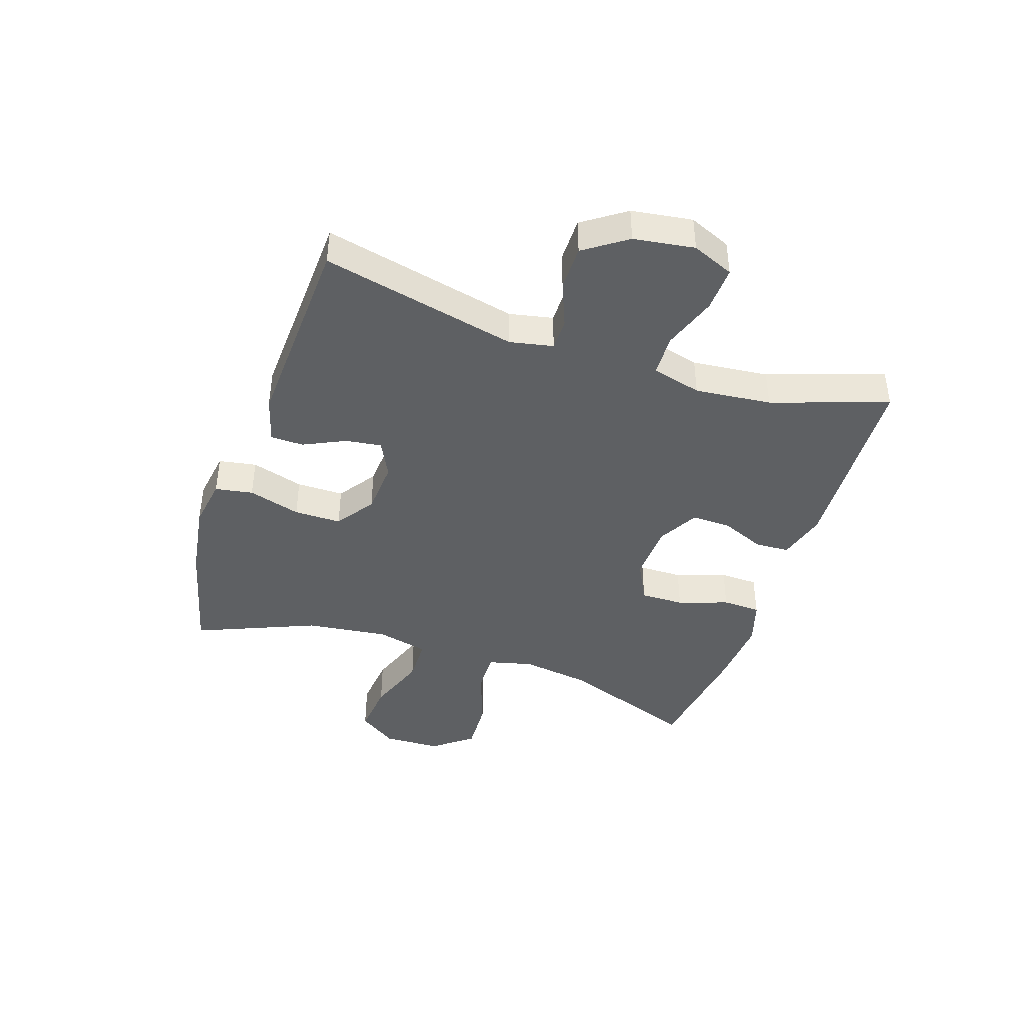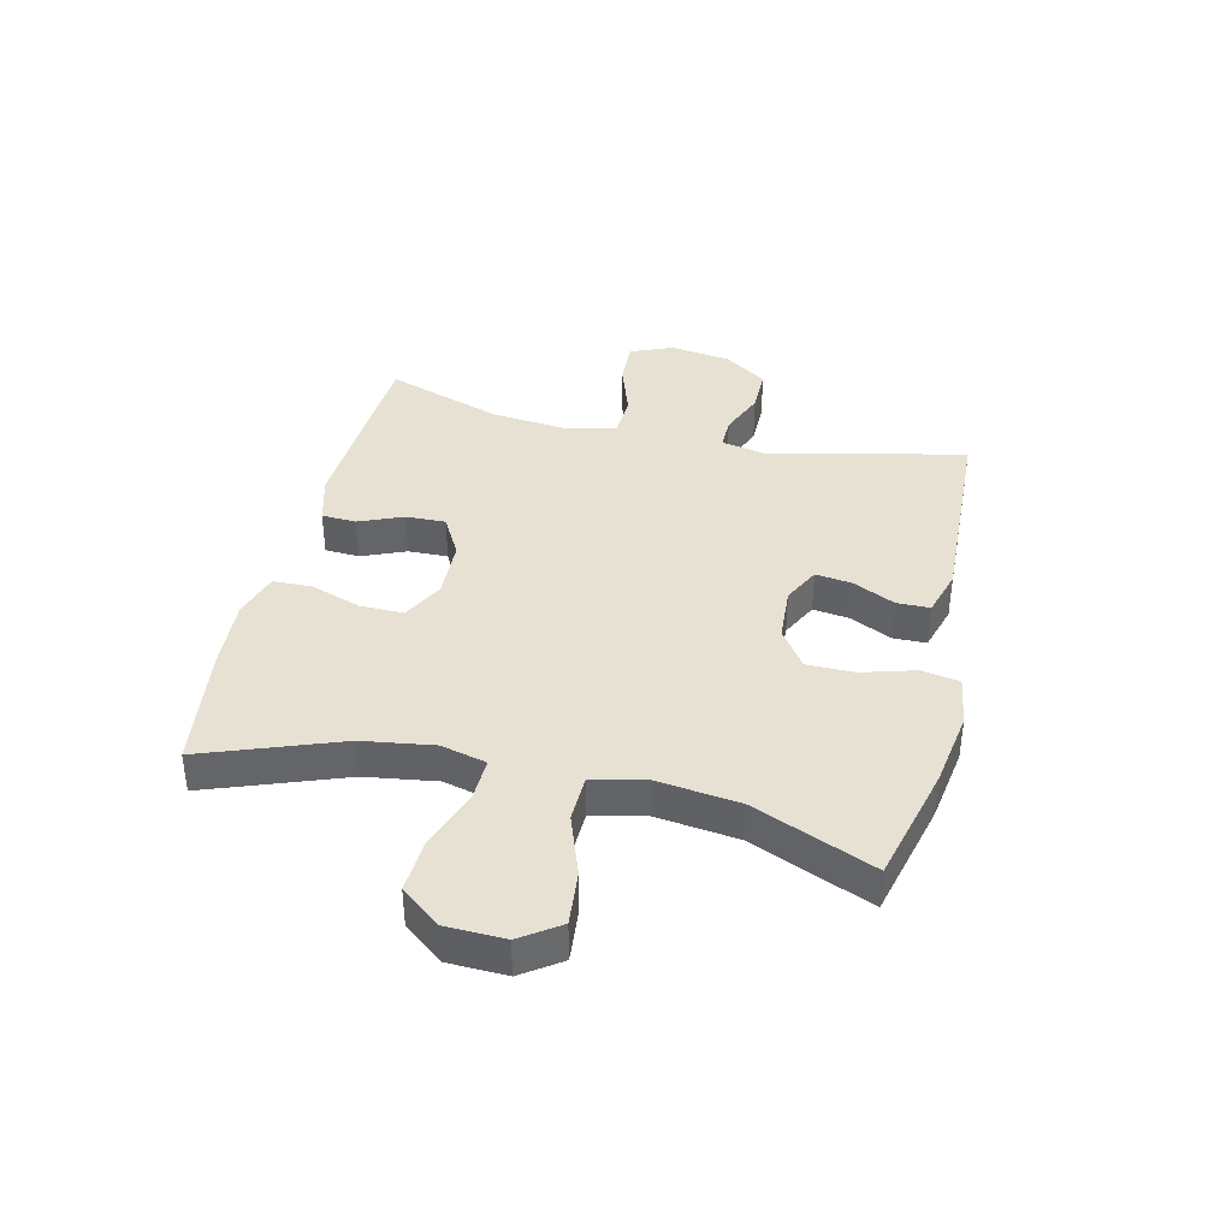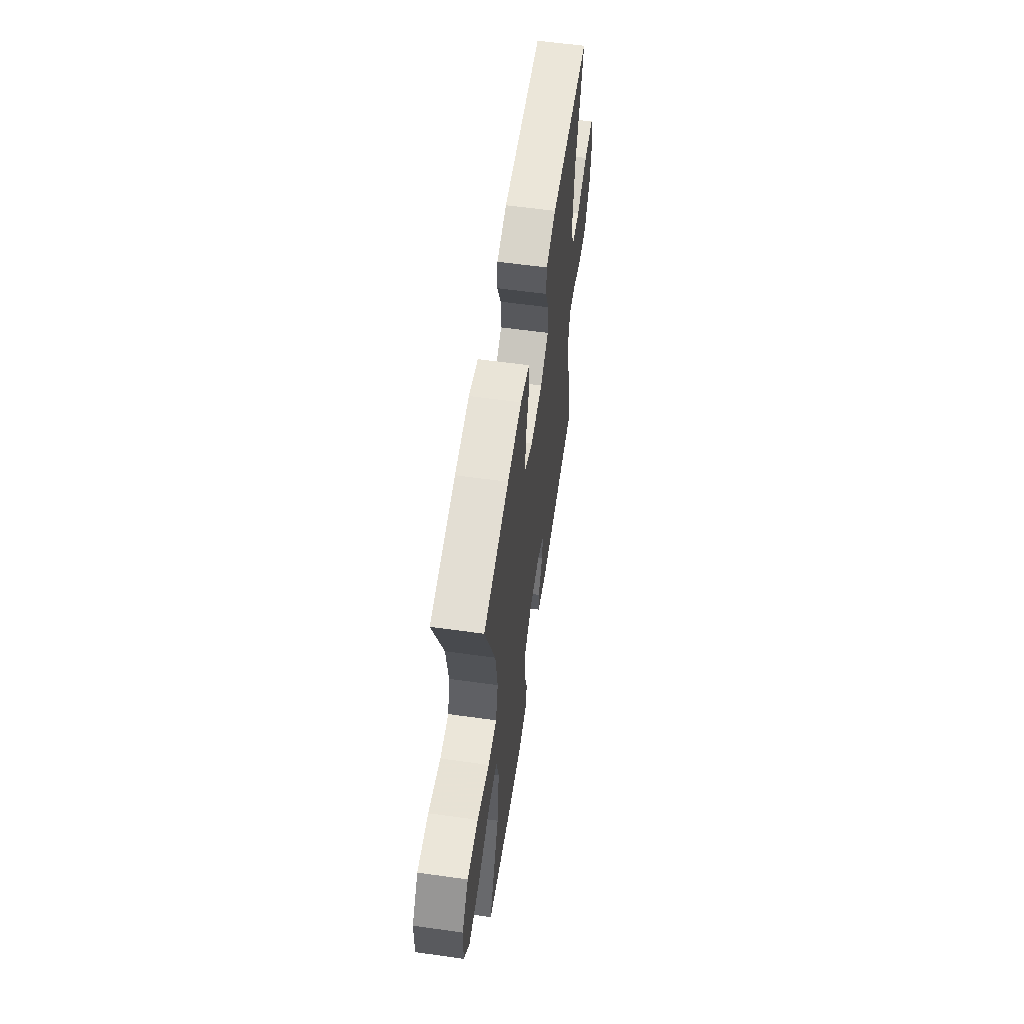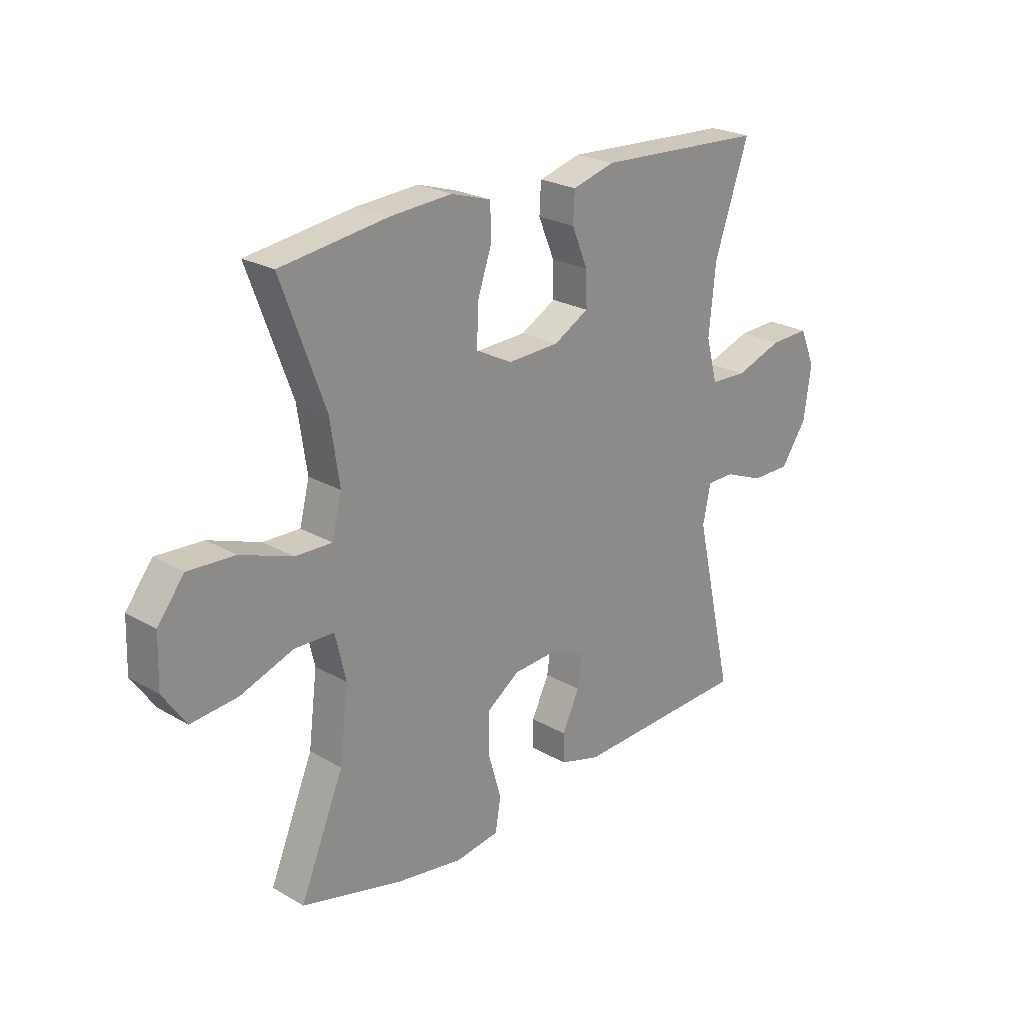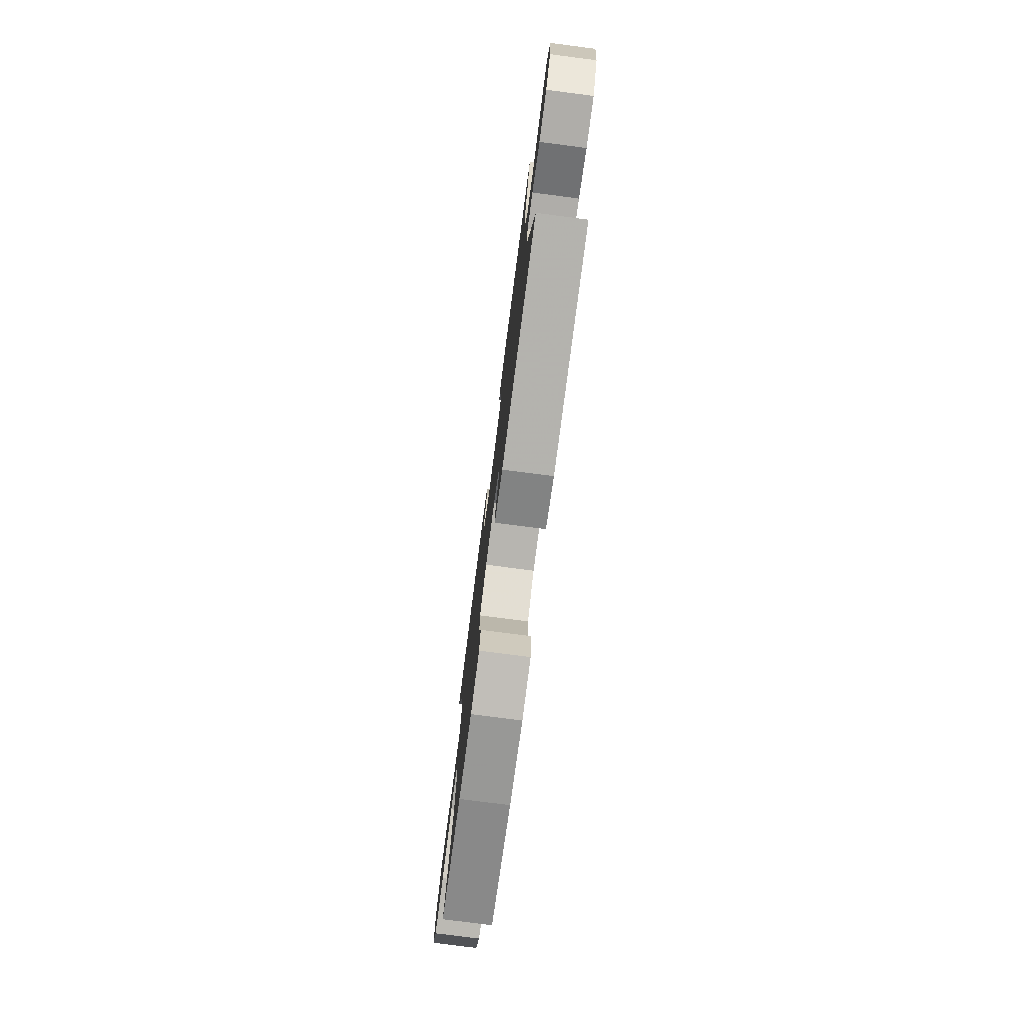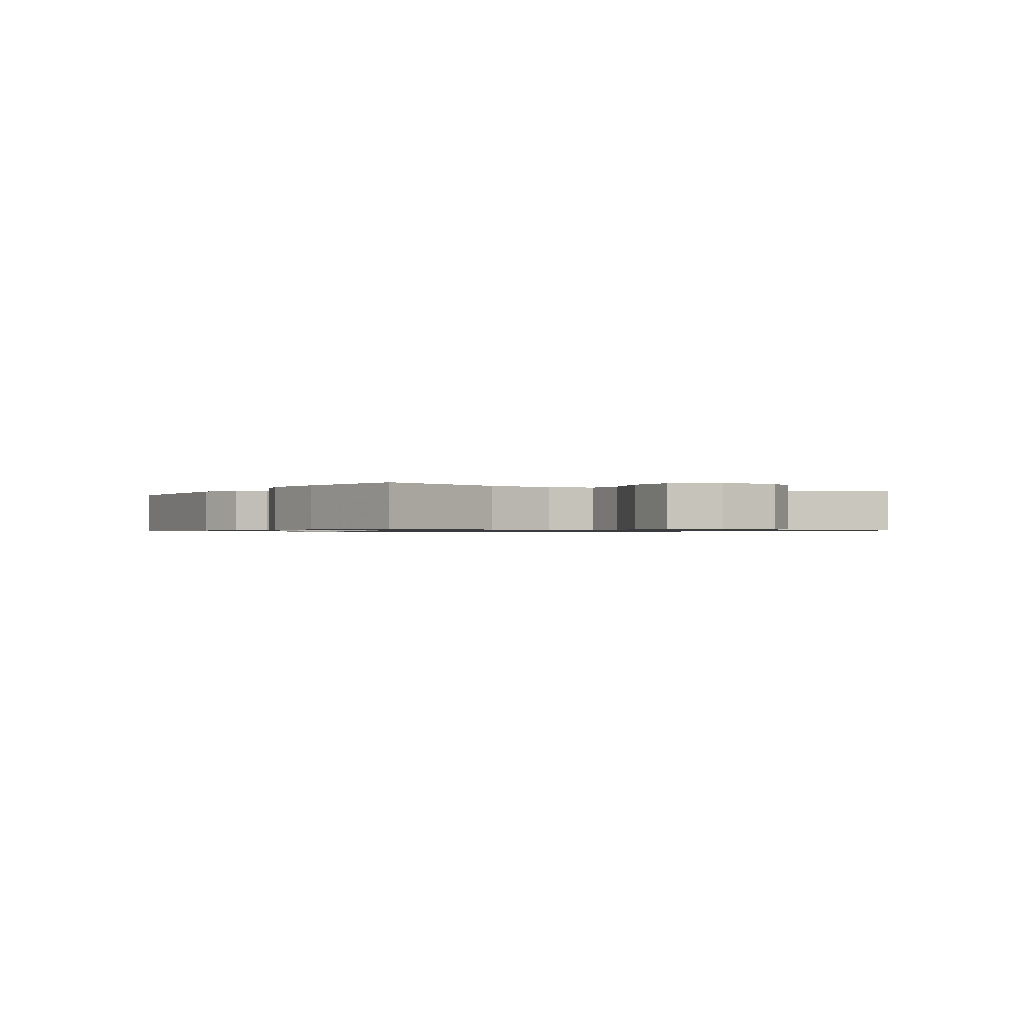
<metadata>
{"format":"obj","ext":"obj","renderer":"f3d","projection":"perspective","resolution":1024,"background":"white","views":[{"elev":-42.1,"azim":-108.5,"up":"+Y"},{"elev":38.9,"azim":103.3,"up":"+Y"},{"elev":59.1,"azim":98.2,"up":"+Z"},{"elev":23.7,"azim":134.1,"up":"+Z"},{"elev":-77.3,"azim":-97.4,"up":"+Z"},{"elev":-0.8,"azim":58.4,"up":"+Y"}]}
</metadata>
<code>
v -0.5 0.07 0.5
v -0.171 0.07 0.517
v -0.088 0.07 0.494
v -0.085 0.07 0.436
v -0.116 0.07 0.362
v -0.118 0.07 0.295
v -0.049 0.07 0.257
v 0.051 0.07 0.253
v 0.121 0.07 0.289
v 0.12 0.07 0.363
v 0.091 0.07 0.448
v 0.093 0.07 0.513
v 0.17 0.07 0.537
v 0.29 0.07 0.529
v 0.5 0.07 0.5
v 0.415 0.07 0.27
v 0.397 0.07 0.15
v 0.416 0.07 0.074
v 0.488 0.07 0.076
v 0.589 0.07 0.112
v 0.68 0.07 0.117
v 0.732 0.07 0.05
v 0.735 0.07 -0.048
v 0.69 0.07 -0.113
v 0.599 0.07 -0.104
v 0.496 0.07 -0.067
v 0.419 0.07 -0.069
v 0.398 0.07 -0.158
v 0.415 0.07 -0.296
v 0.5 0.07 -0.5
v 0.301 0.07 -0.55
v 0.172 0.07 -0.57
v 0.086 0.07 -0.557
v 0.075 0.07 -0.493
v 0.101 0.07 -0.404
v 0.101 0.07 -0.324
v 0.036 0.07 -0.279
v -0.056 0.07 -0.273
v -0.118 0.07 -0.304
v -0.11 0.07 -0.365
v -0.076 0.07 -0.436
v -0.077 0.07 -0.492
v -0.156 0.07 -0.515
v -0.5 0.07 -0.5
v -0.425 0.07 -0.168
v -0.44 0.07 -0.094
v -0.494 0.07 -0.094
v -0.571 0.07 -0.125
v -0.647 0.07 -0.125
v -0.697 0.07 -0.053
v -0.712 0.07 0.05
v -0.682 0.07 0.121
v -0.605 0.07 0.118
v -0.513 0.07 0.086
v -0.442 0.07 0.089
v -0.42 0.07 0.173
v -0.433 0.07 0.303
v -0.5 0 0.5
v -0.171 0 0.517
v -0.088 0 0.494
v -0.085 0 0.436
v -0.116 0 0.362
v -0.118 0 0.295
v -0.049 0 0.257
v 0.051 0 0.253
v 0.121 0 0.289
v 0.12 0 0.363
v 0.091 0 0.448
v 0.093 0 0.513
v 0.17 0 0.537
v 0.29 0 0.529
v 0.5 0 0.5
v 0.415 0 0.27
v 0.397 0 0.15
v 0.416 0 0.074
v 0.488 0 0.076
v 0.589 0 0.112
v 0.68 0 0.117
v 0.732 0 0.05
v 0.735 0 -0.048
v 0.69 0 -0.113
v 0.599 0 -0.104
v 0.496 0 -0.067
v 0.419 0 -0.069
v 0.398 0 -0.158
v 0.415 0 -0.296
v 0.5 0 -0.5
v 0.301 0 -0.55
v 0.172 0 -0.57
v 0.086 0 -0.557
v 0.075 0 -0.493
v 0.101 0 -0.404
v 0.101 0 -0.324
v 0.036 0 -0.279
v -0.056 0 -0.273
v -0.118 0 -0.304
v -0.11 0 -0.365
v -0.076 0 -0.436
v -0.077 0 -0.492
v -0.156 0 -0.515
v -0.5 0 -0.5
v -0.425 0 -0.168
v -0.44 0 -0.094
v -0.494 0 -0.094
v -0.571 0 -0.125
v -0.647 0 -0.125
v -0.697 0 -0.053
v -0.712 0 0.05
v -0.682 0 0.121
v -0.605 0 0.118
v -0.513 0 0.086
v -0.442 0 0.089
v -0.42 0 0.173
v -0.433 0 0.303
f 52 53 54
f 51 52 54
f 50 51 54
f 49 50 54
f 48 49 54
f 47 48 54
f 46 47 54 55
f 45 46 55 56
f 43 44 45
f 42 43 45
f 41 42 45
f 40 41 45
f 39 40 45 56
f 33 34 35
f 32 33 35
f 31 32 35
f 30 31 35
f 29 30 35
f 28 29 35 36
f 27 28 36 37
f 24 25 26
f 23 24 26
f 22 23 26
f 21 22 26
f 20 21 26
f 19 20 26
f 18 19 26 27
f 27 37 38
f 18 27 38
f 17 18 38
f 14 15 16
f 13 14 16
f 12 13 16
f 11 12 16
f 10 11 16
f 9 10 16 17
f 3 4 5
f 2 3 5
f 1 2 5
f 57 1 5
f 57 5 6
f 56 57 6 7
f 39 56 7 8
f 17 38 39
f 9 17 39
f 8 9 39
f 111 110 109
f 111 109 108
f 111 108 107
f 111 107 106
f 111 106 105
f 111 105 104
f 112 111 104 103
f 113 112 103 102
f 102 101 100
f 102 100 99
f 102 99 98
f 102 98 97
f 113 102 97 96
f 92 91 90
f 92 90 89
f 92 89 88
f 92 88 87
f 92 87 86
f 93 92 86 85
f 94 93 85 84
f 83 82 81
f 83 81 80
f 83 80 79
f 83 79 78
f 83 78 77
f 83 77 76
f 84 83 76 75
f 95 94 84
f 95 84 75
f 95 75 74
f 73 72 71
f 73 71 70
f 73 70 69
f 73 69 68
f 73 68 67
f 74 73 67 66
f 62 61 60
f 62 60 59
f 62 59 58
f 62 58 114
f 63 62 114
f 64 63 114 113
f 65 64 113 96
f 96 95 74
f 96 74 66
f 96 66 65
f 1 58 59 2
f 2 59 60 3
f 3 60 61 4
f 4 61 62 5
f 5 62 63 6
f 6 63 64 7
f 7 64 65 8
f 8 65 66 9
f 9 66 67 10
f 10 67 68 11
f 11 68 69 12
f 12 69 70 13
f 13 70 71 14
f 14 71 72 15
f 15 72 73 16
f 16 73 74 17
f 17 74 75 18
f 18 75 76 19
f 19 76 77 20
f 20 77 78 21
f 21 78 79 22
f 22 79 80 23
f 23 80 81 24
f 24 81 82 25
f 25 82 83 26
f 26 83 84 27
f 27 84 85 28
f 28 85 86 29
f 29 86 87 30
f 30 87 88 31
f 31 88 89 32
f 32 89 90 33
f 33 90 91 34
f 34 91 92 35
f 35 92 93 36
f 36 93 94 37
f 37 94 95 38
f 38 95 96 39
f 39 96 97 40
f 40 97 98 41
f 41 98 99 42
f 42 99 100 43
f 43 100 101 44
f 44 101 102 45
f 45 102 103 46
f 46 103 104 47
f 47 104 105 48
f 48 105 106 49
f 49 106 107 50
f 50 107 108 51
f 51 108 109 52
f 52 109 110 53
f 53 110 111 54
f 54 111 112 55
f 55 112 113 56
f 56 113 114 57
f 57 114 58 1

</code>
